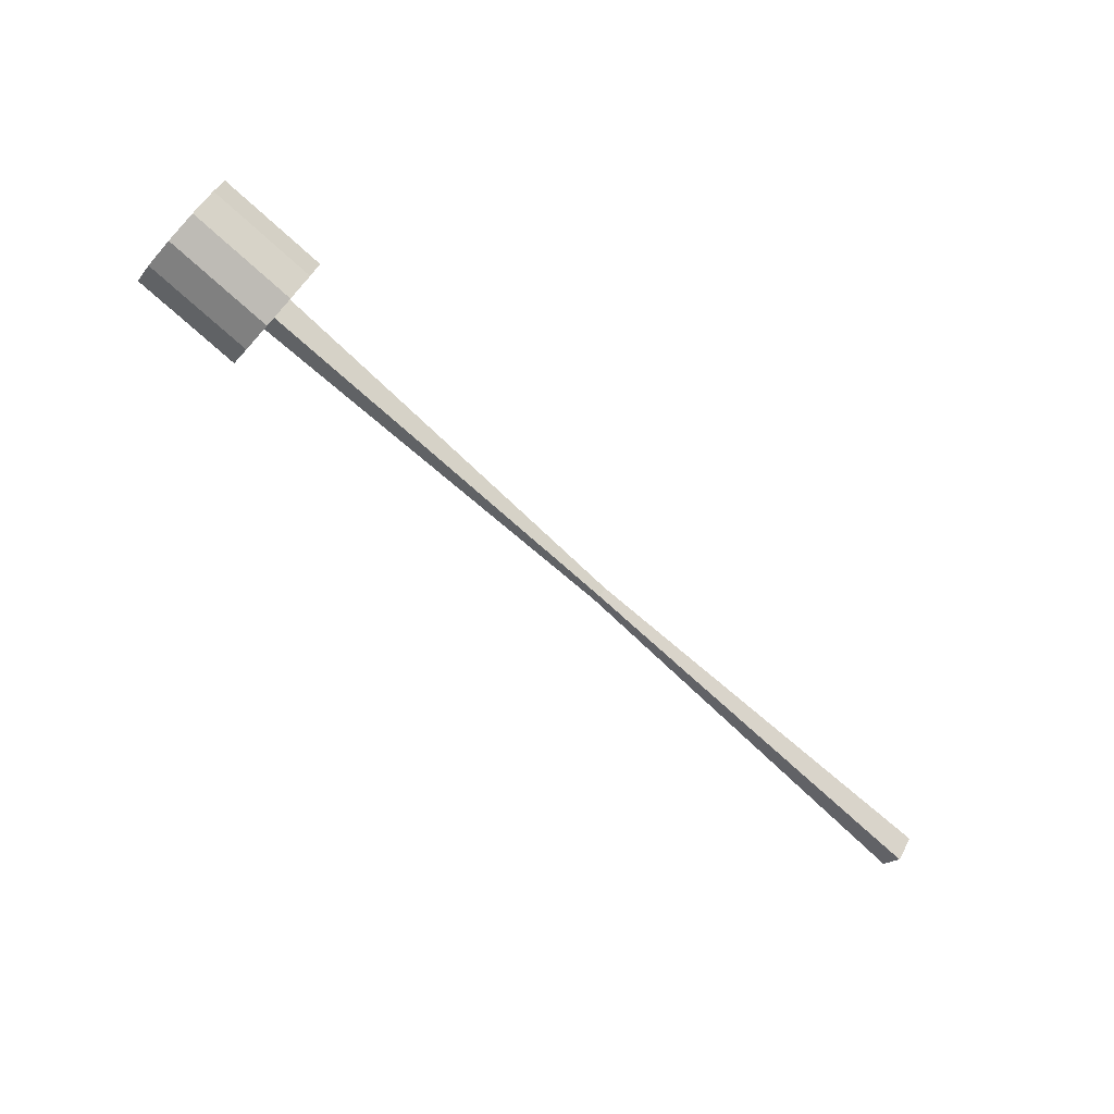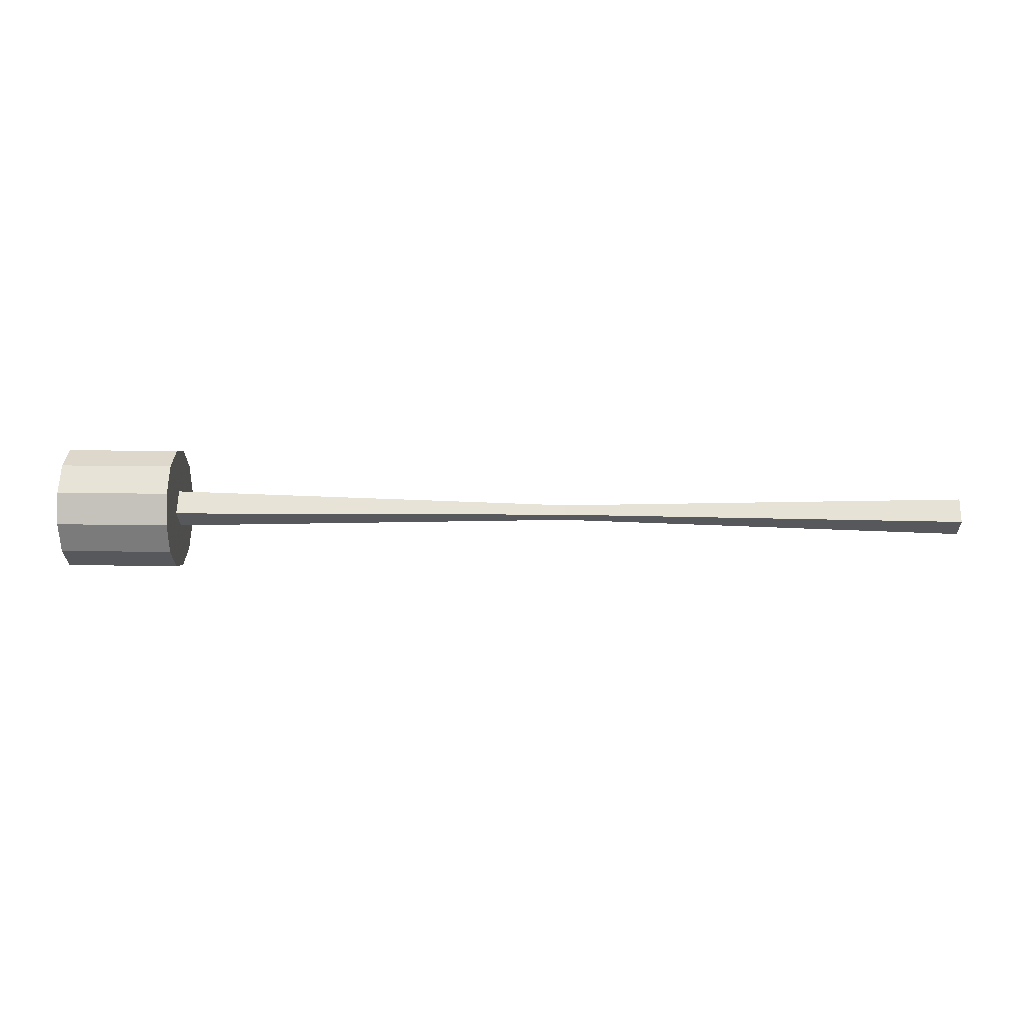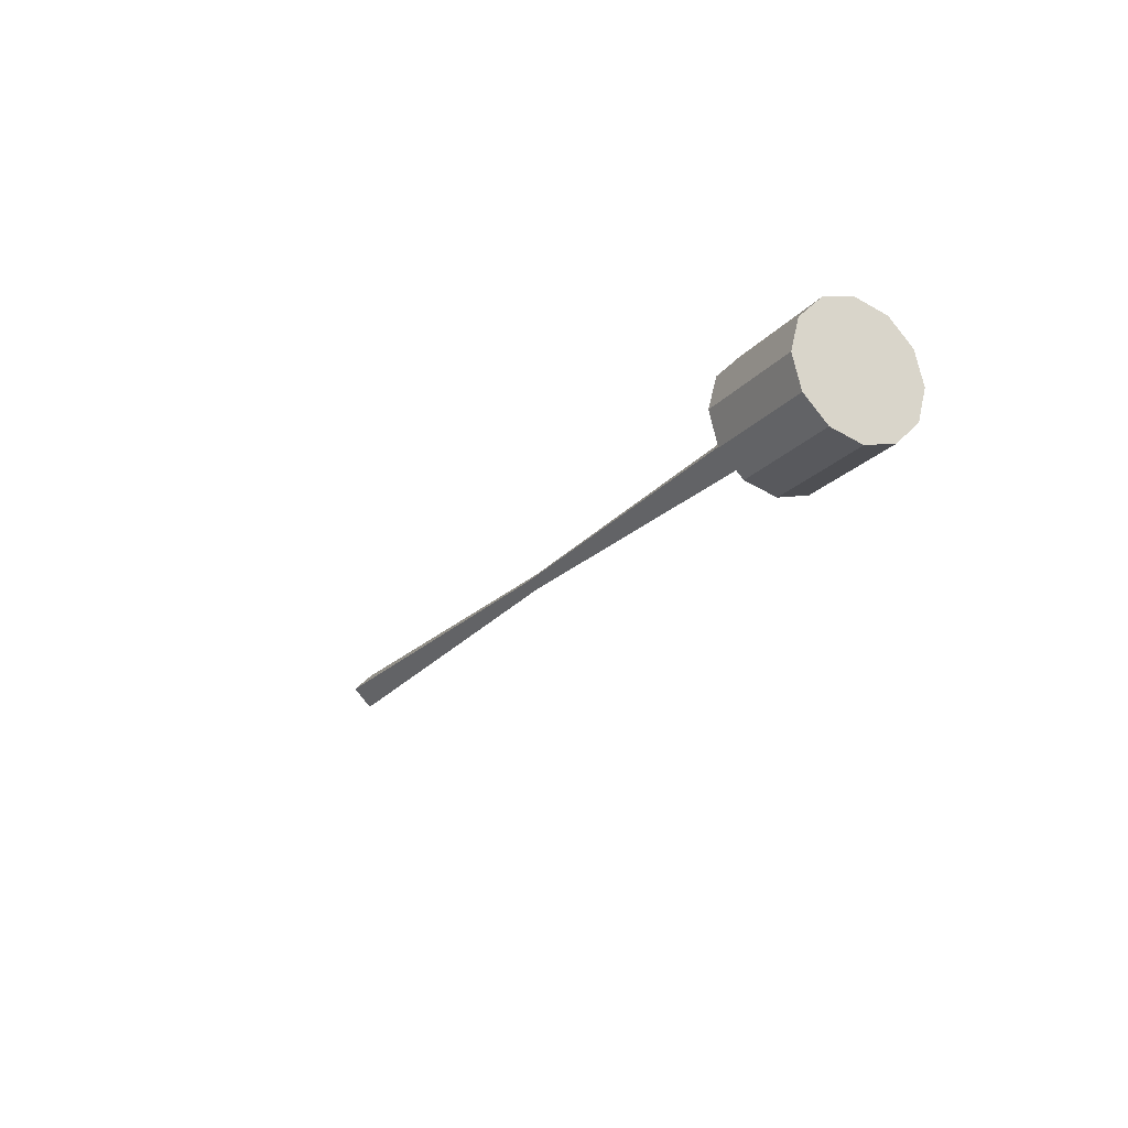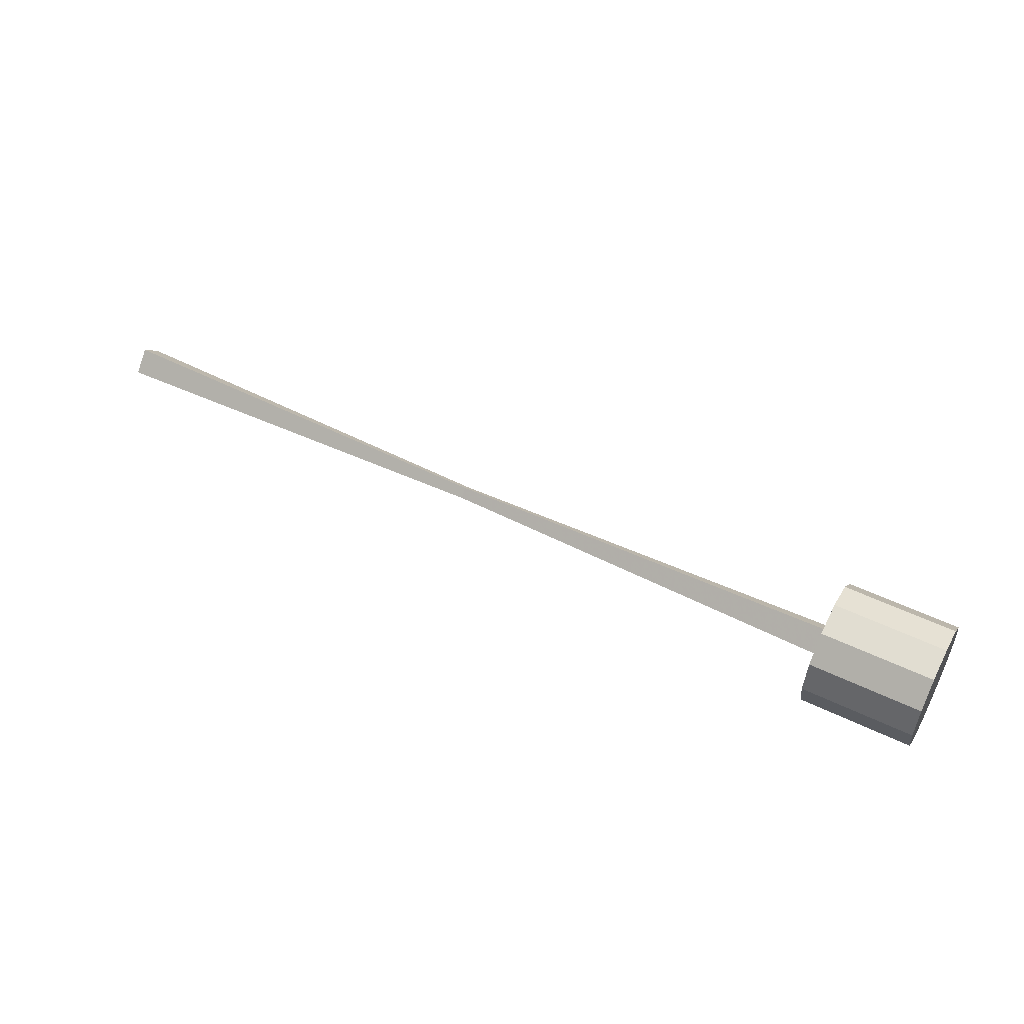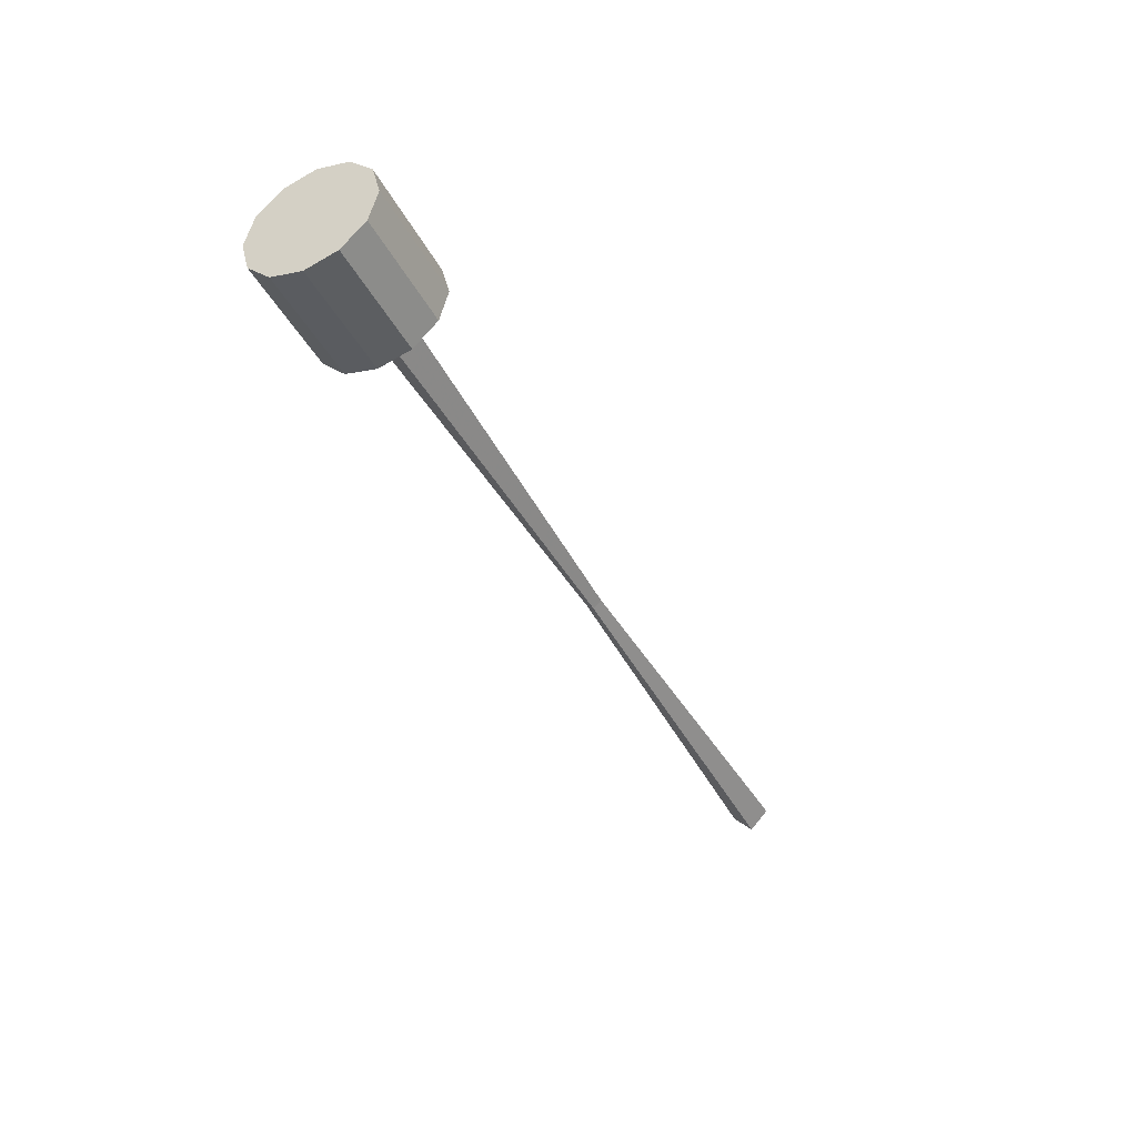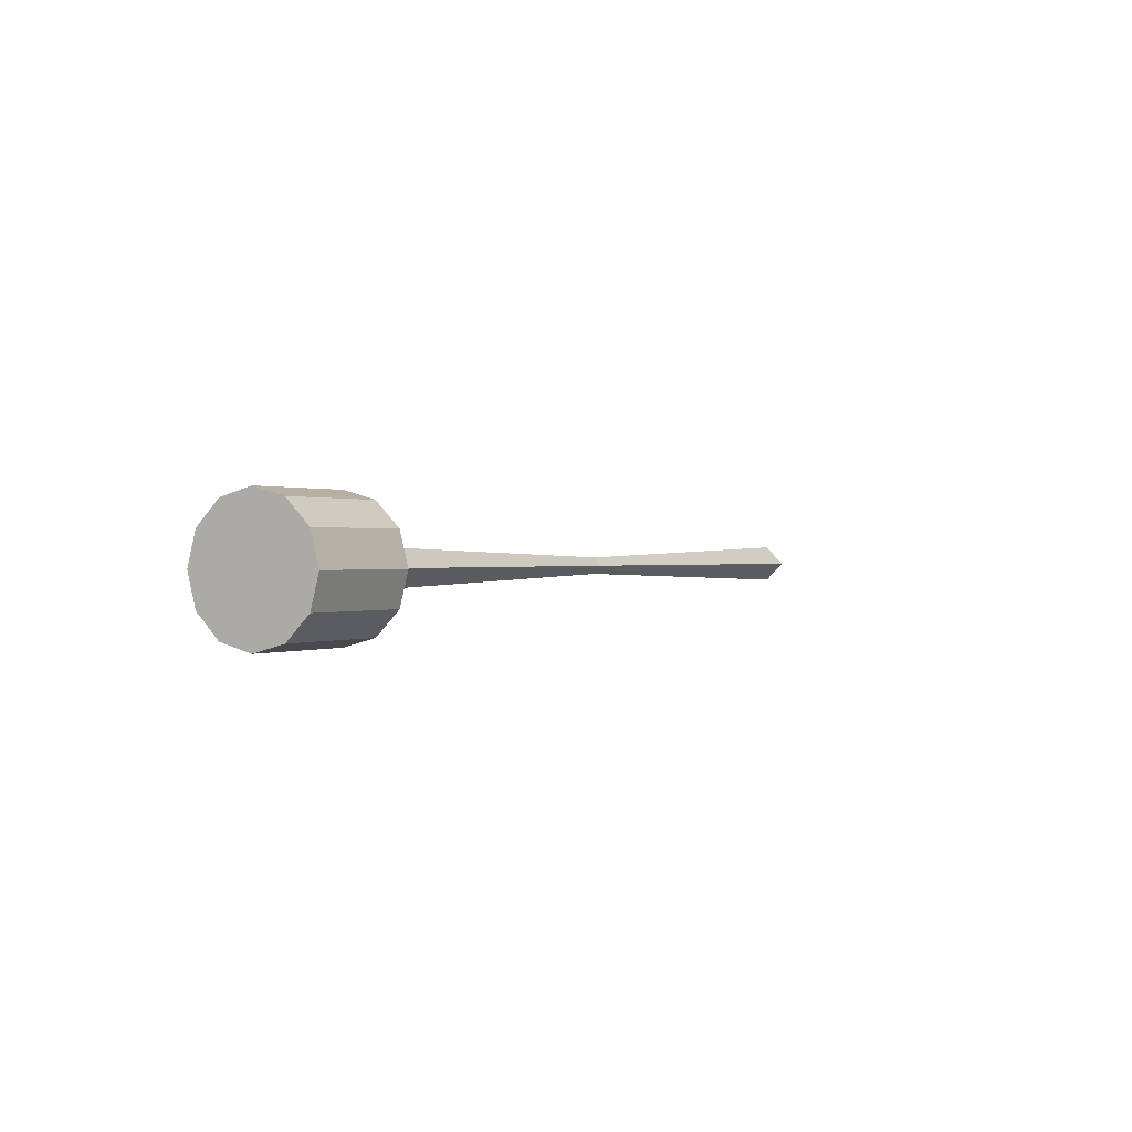
<metadata>
{"format":"obj","ext":"obj","renderer":"f3d","projection":"perspective","resolution":1024,"background":"white","views":[{"elev":-73.0,"azim":137.8,"up":"+Y"},{"elev":16.3,"azim":-177.8,"up":"+Y"},{"elev":-21.1,"azim":61.3,"up":"+Y"},{"elev":51.6,"azim":27.8,"up":"+Y"},{"elev":-40.9,"azim":115.8,"up":"+Y"},{"elev":0.4,"azim":120.1,"up":"+Y"}]}
</metadata>
<code>
o AxisX+_Plane.008
v 0.9801 -0.07484 0
v 0.9801 -0.06479 -0.0375
v 0.9801 -0.03734 -0.06495
v 0.9801 0.000161 -0.075
v 0.9801 0.03766 -0.06495
v 0.9801 0.06511 -0.0375
v 0.9801 0.07516 0
v 0.9801 0.06511 0.0375
v 0.9801 0.03766 0.06495
v 0.9801 0.000161 0.075
v 0.9801 -0.03734 0.06495
v 0.9801 -0.06479 0.0375
v 1.116 -0.07484 0
v 0.001196 -0.02234 0
v 0.982 -0.02234 -0
v 0.001196 0.000161 -0.0225
v 0.982 0.000161 -0.0225
v 0.001196 0.02266 0
v 0.982 0.02266 -0
v 0.001196 0.000161 0.0225
v 0.982 0.000161 0.0225
v 0.4916 -0.009342 0
v 0.4916 0.000161 -0.009504
v 0.4916 0.009665 0
v 0.4916 0.000161 0.009504
v 1.116 -0.06479 -0.0375
v 1.116 -0.03734 -0.06495
v 1.116 0.000161 -0.075
v 1.116 0.03766 -0.06495
v 1.116 0.06511 -0.0375
v 1.116 0.07516 0
v 1.116 0.06511 0.0375
v 1.116 0.03766 0.06495
v 1.116 0.000161 0.075
v 1.116 -0.03734 0.06495
v 1.116 -0.06479 0.0375
f 36 11 12
f 29 4 5
f 34 9 10
f 26 1 2
f 27 2 3
f 32 7 8
f 13 12 1
f 30 5 6
f 35 10 11
f 28 3 4
f 4 2 10
f 33 8 9
f 34 36 28
f 17 22 23
f 19 23 24
f 25 19 24
f 22 21 25
f 17 21 15
f 20 16 14
f 20 22 25
f 18 25 24
f 16 24 23
f 16 22 14
f 31 6 7
f 36 35 11
f 29 28 4
f 34 33 9
f 26 13 1
f 27 26 2
f 32 31 7
f 13 36 12
f 30 29 5
f 35 34 10
f 28 27 3
f 2 1 12
f 12 11 2
f 11 10 2
f 10 9 8
f 8 7 6
f 6 5 4
f 4 3 2
f 10 8 6
f 6 4 10
f 33 32 8
f 36 13 26
f 26 27 36
f 27 28 36
f 28 29 32
f 29 30 32
f 30 31 32
f 32 33 34
f 34 35 36
f 32 34 28
f 17 15 22
f 19 17 23
f 25 21 19
f 22 15 21
f 17 19 21
f 20 18 16
f 20 14 22
f 18 20 25
f 16 18 24
f 16 23 22
f 31 30 6

</code>
